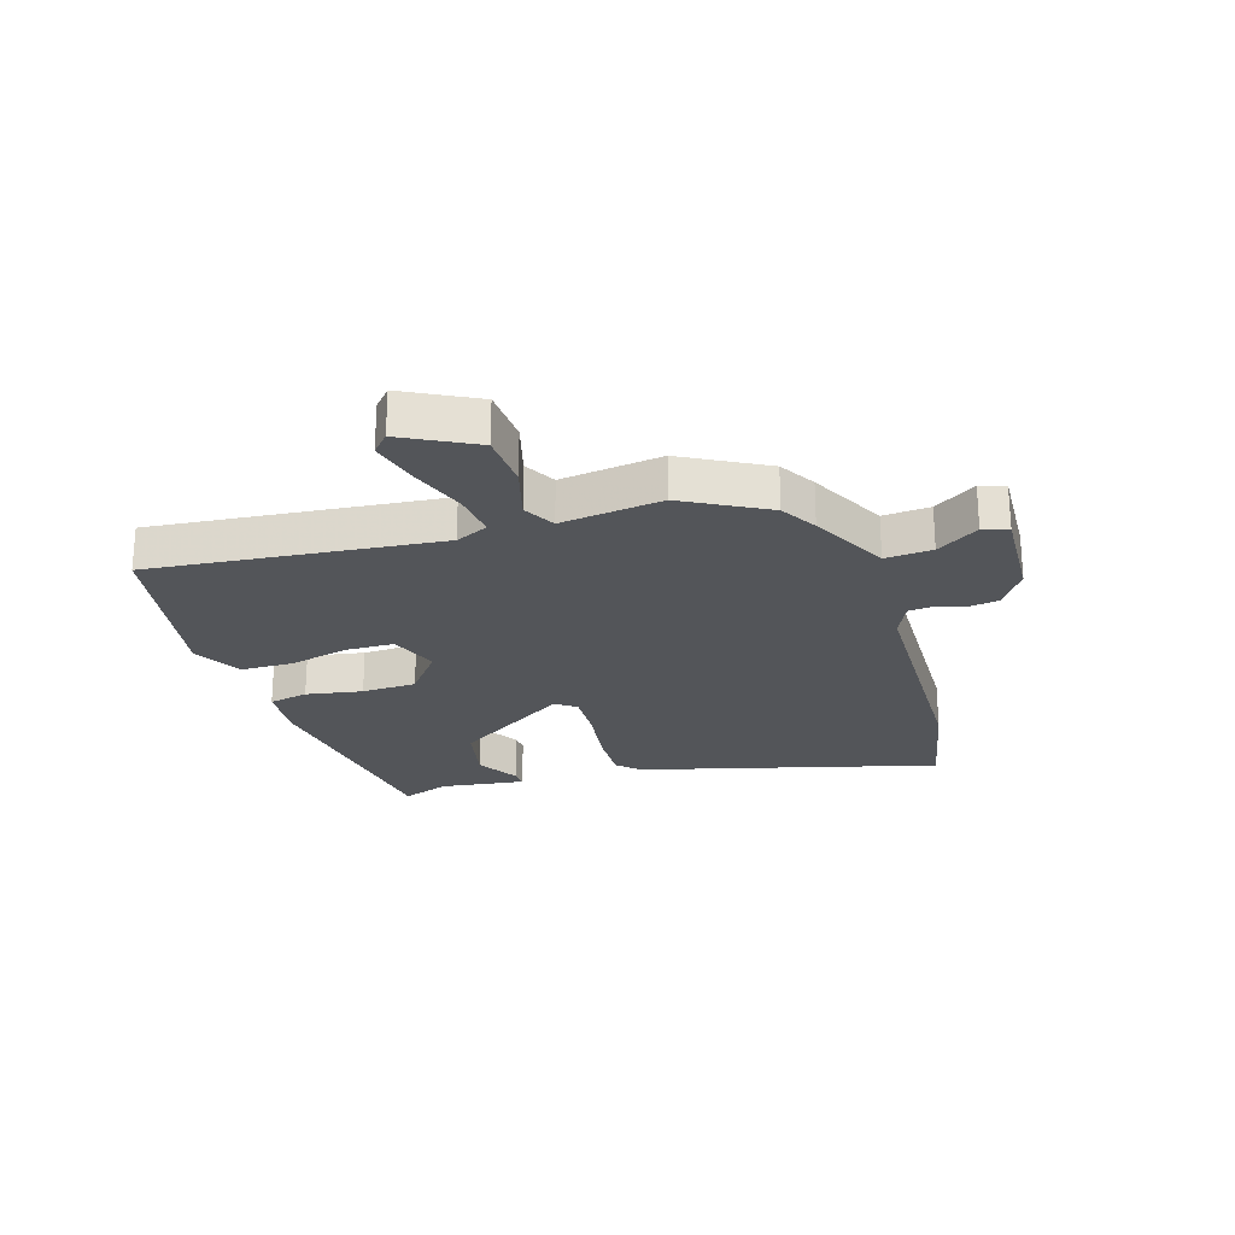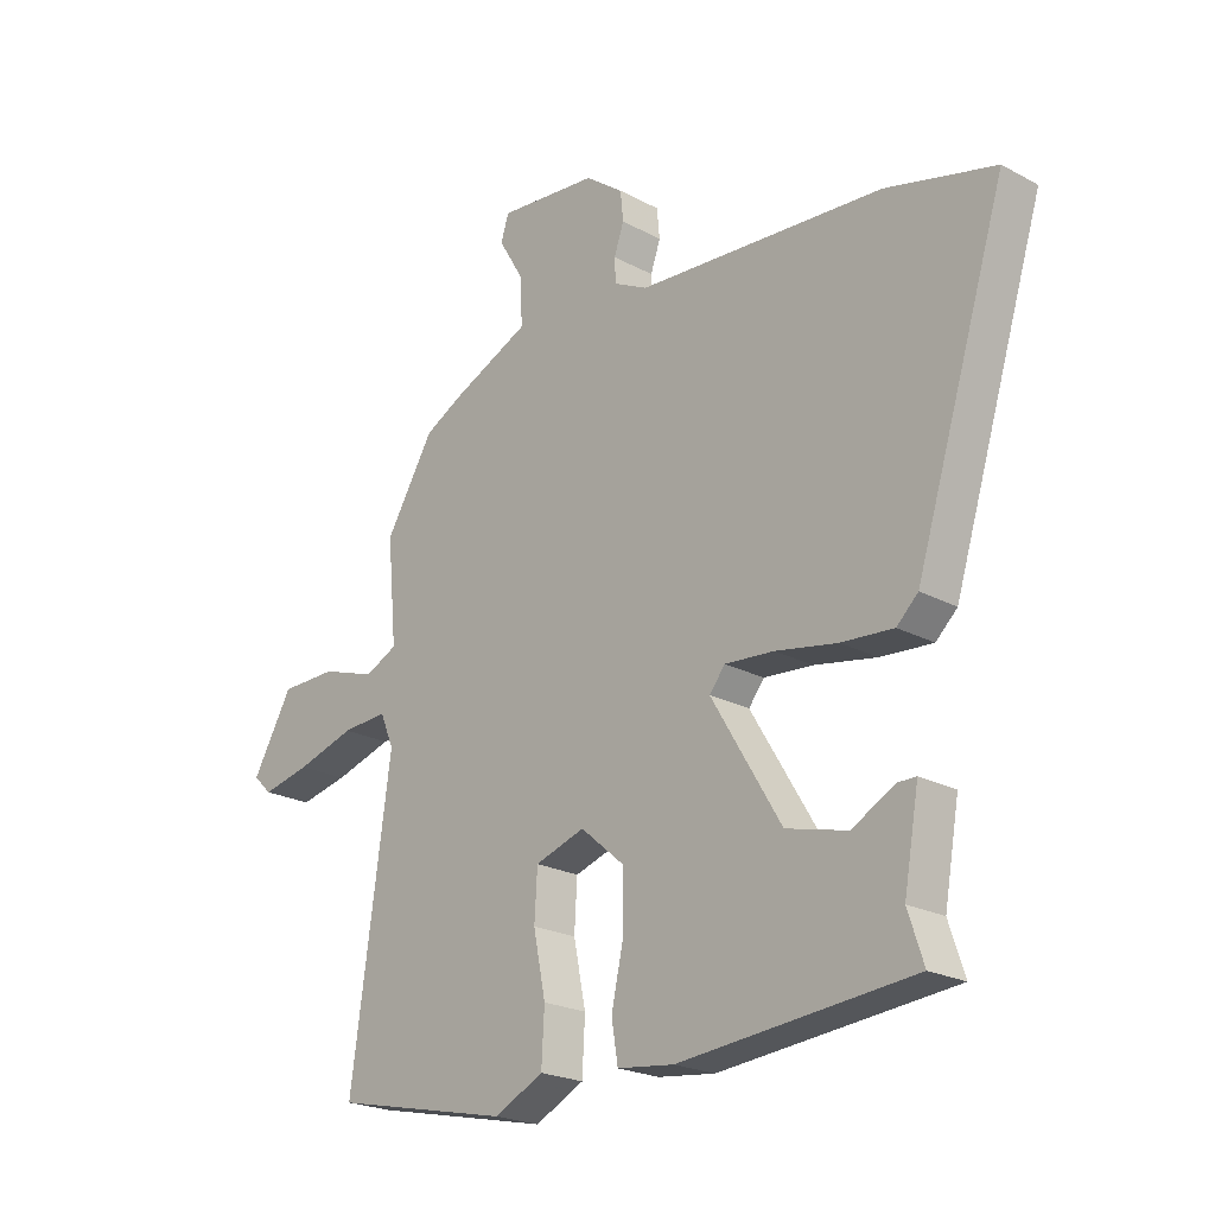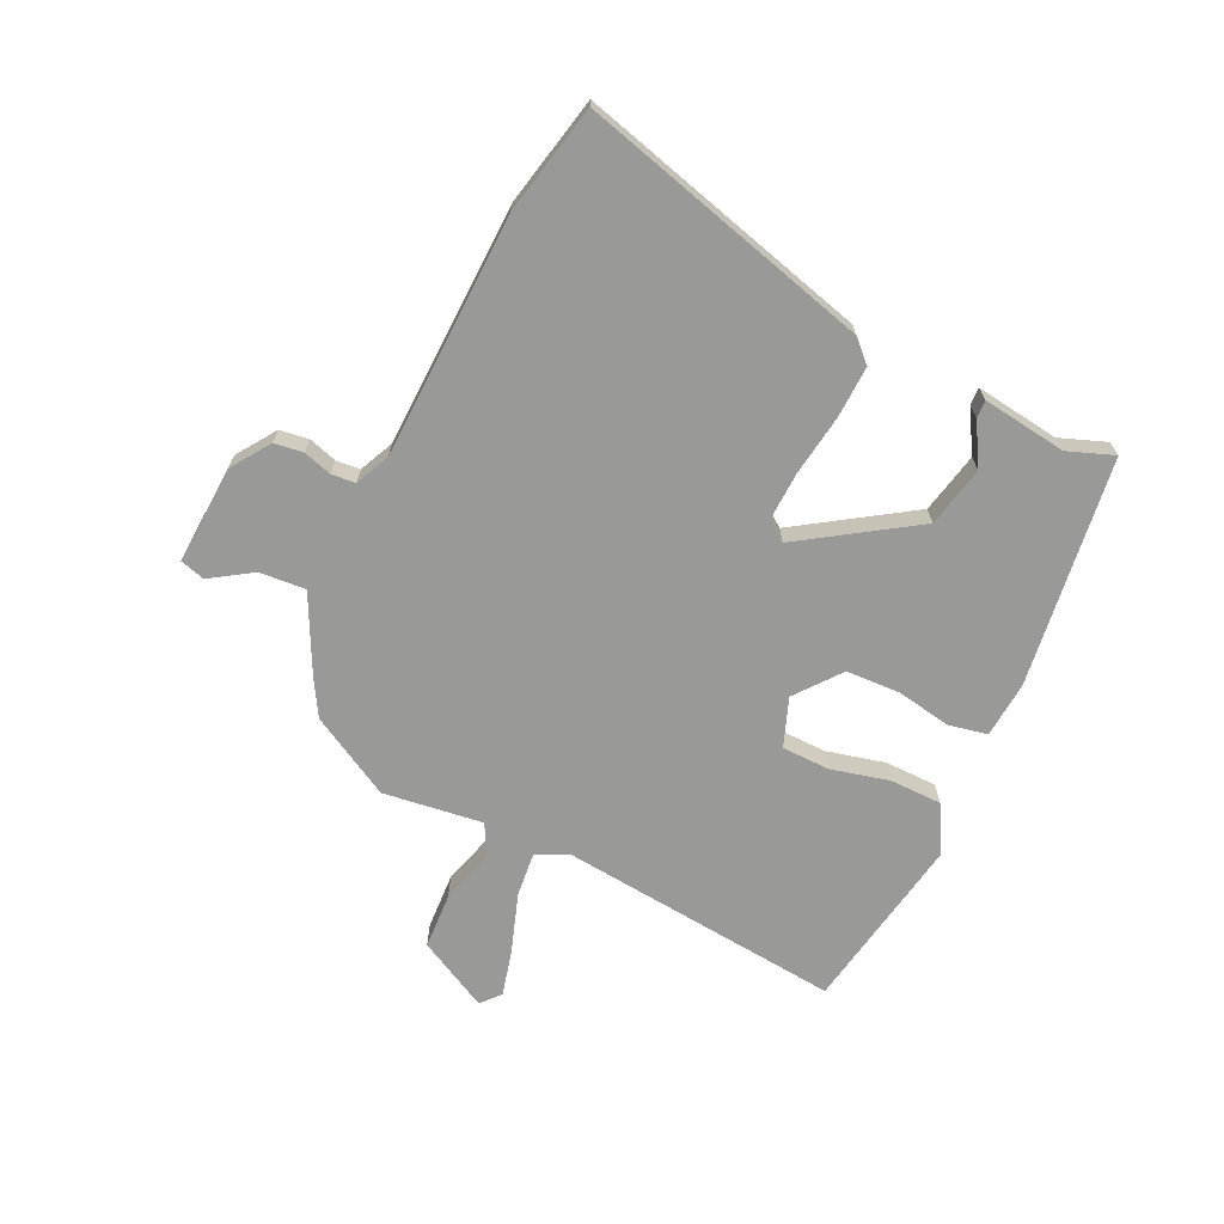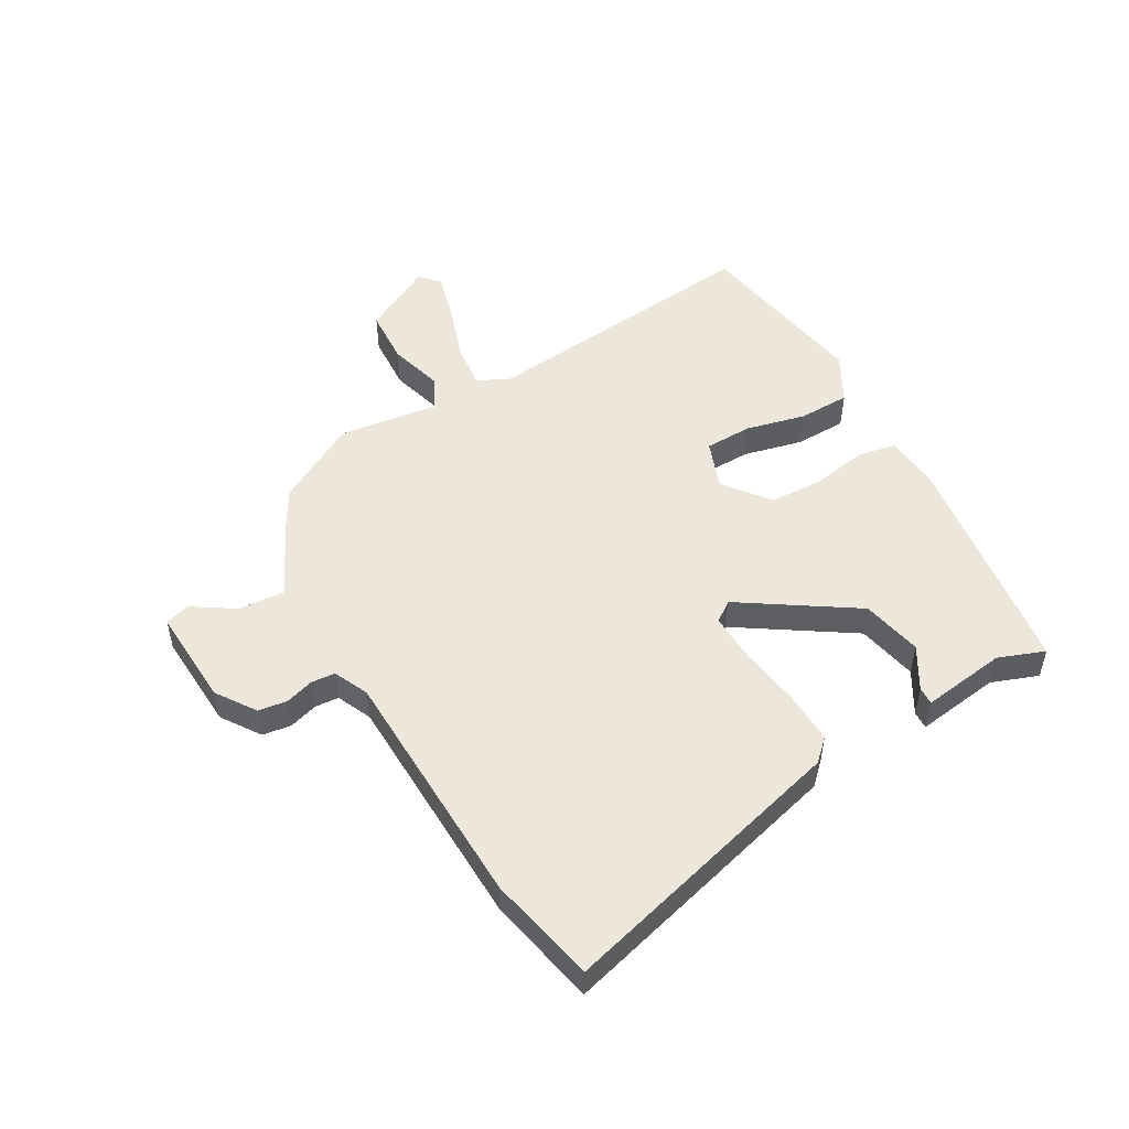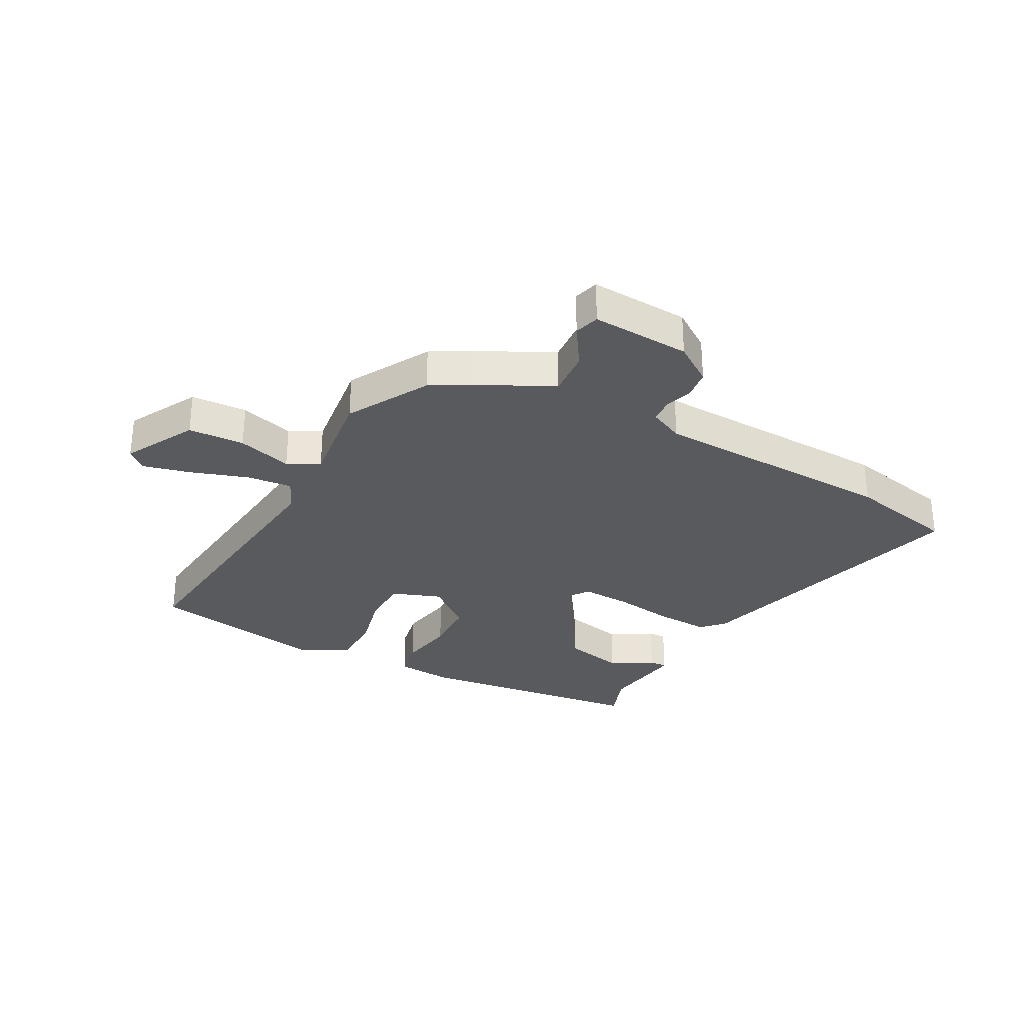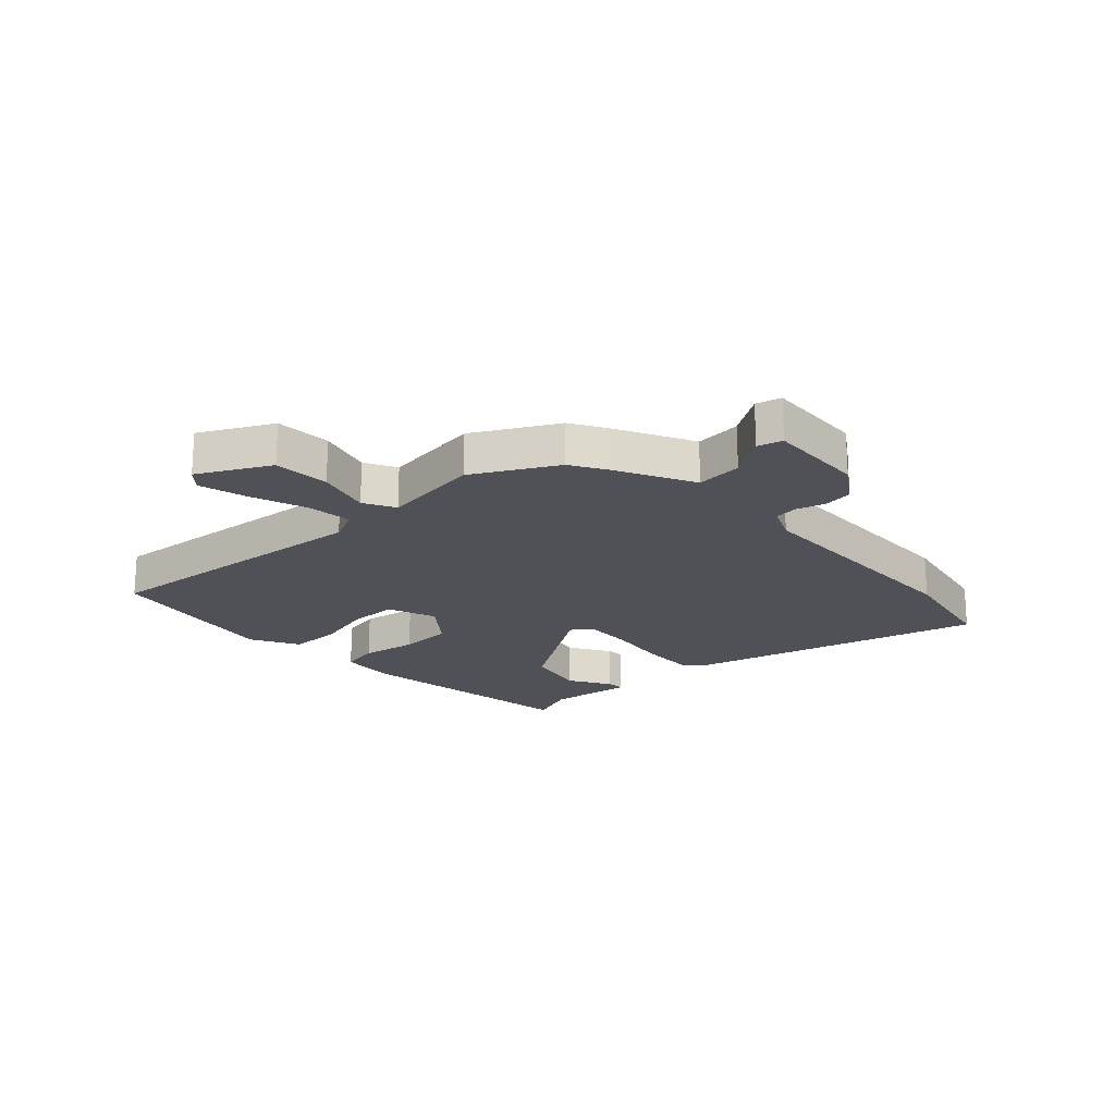
<metadata>
{"format":"obj","ext":"obj","renderer":"f3d","projection":"perspective","resolution":1024,"background":"white","views":[{"elev":-24.2,"azim":-70.3,"up":"+Y"},{"elev":-22.2,"azim":47.0,"up":"+Z"},{"elev":-68.8,"azim":66.9,"up":"+Y"},{"elev":51.4,"azim":62.5,"up":"+Y"},{"elev":-30.6,"azim":-26.3,"up":"+Y"},{"elev":-20.4,"azim":-44.4,"up":"+Y"}]}
</metadata>
<code>
v -0.541 0.07 -0.481
v -0.472 0.07 0.012
v -0.496 0.07 0.069
v -0.575 0.07 0.064
v -0.676 0.07 0.034
v -0.76 0.07 0.016
v -0.792 0.07 0.047
v -0.722 0.07 0.168
v -0.624 0.07 0.169
v -0.53 0.07 0.138
v -0.474 0.07 0.165
v -0.49 0.07 0.34
v -0.406 0.07 0.479
v -0.342 0.07 0.513
v -0.205 0.07 0.575
v -0.208 0.07 0.656
v -0.252 0.07 0.73
v -0.238 0.07 0.773
v -0.066 0.07 0.757
v 0 0.07 0.708
v 0.005 0.07 0.657
v -0.012 0.07 0.608
v -0.01 0.07 0.566
v 0.049 0.07 0.536
v 0.476 0.07 0.506
v 0.664 0.07 0.458
v 0.506 0.07 -0.047
v 0.469 0.07 -0.082
v 0.379 0.07 -0.075
v 0.272 0.07 -0.055
v 0.187 0.07 -0.048
v 0.16 0.07 -0.082
v 0.281 0.07 -0.284
v 0.386 0.07 -0.311
v 0.461 0.07 -0.271
v 0.492 0.07 -0.271
v 0.466 0.07 -0.417
v 0.493 0.07 -0.499
v 0.09 0.07 -0.536
v -0.008 0.07 -0.524
v -0.019 0.07 -0.456
v 0.002 0.07 -0.36
v 0.002 0.07 -0.266
v -0.074 0.07 -0.201
v -0.16 0.07 -0.229
v -0.165 0.07 -0.312
v -0.144 0.07 -0.416
v -0.149 0.07 -0.506
v -0.234 0.07 -0.548
v -0.541 0 -0.481
v -0.472 0 0.012
v -0.496 0 0.069
v -0.575 0 0.064
v -0.676 0 0.034
v -0.76 0 0.016
v -0.792 0 0.047
v -0.722 0 0.168
v -0.624 0 0.169
v -0.53 0 0.138
v -0.474 0 0.165
v -0.49 0 0.34
v -0.406 0 0.479
v -0.342 0 0.513
v -0.205 0 0.575
v -0.208 0 0.656
v -0.252 0 0.73
v -0.238 0 0.773
v -0.066 0 0.757
v 0 0 0.708
v 0.005 0 0.657
v -0.012 0 0.608
v -0.01 0 0.566
v 0.049 0 0.536
v 0.476 0 0.506
v 0.664 0 0.458
v 0.506 0 -0.047
v 0.469 0 -0.082
v 0.379 0 -0.075
v 0.272 0 -0.055
v 0.187 0 -0.048
v 0.16 0 -0.082
v 0.281 0 -0.284
v 0.386 0 -0.311
v 0.461 0 -0.271
v 0.492 0 -0.271
v 0.466 0 -0.417
v 0.493 0 -0.499
v 0.09 0 -0.536
v -0.008 0 -0.524
v -0.019 0 -0.456
v 0.002 0 -0.36
v 0.002 0 -0.266
v -0.074 0 -0.201
v -0.16 0 -0.229
v -0.165 0 -0.312
v -0.144 0 -0.416
v -0.149 0 -0.506
v -0.234 0 -0.548
f 46 47 48 49
f 45 46 49 1
f 39 40 41 42
f 37 38 39 42
f 37 42 43
f 34 35 36 37
f 33 34 37 43
f 32 33 43 44
f 27 28 29 30
f 27 30 31
f 24 25 26 27
f 23 24 27 31
f 19 20 21 22
f 19 22 23
f 16 17 18 19
f 15 16 19 23
f 11 12 13 14
f 11 14 15 23
f 7 8 9 10
f 5 6 7 10
f 4 5 10 11
f 3 4 11 23
f 45 1 2
f 31 32 44 45
f 23 31 45
f 2 3 23 45
f 98 97 96 95
f 50 98 95 94
f 91 90 89 88
f 91 88 87 86
f 92 91 86
f 86 85 84 83
f 92 86 83 82
f 93 92 82 81
f 79 78 77 76
f 80 79 76
f 76 75 74 73
f 80 76 73 72
f 71 70 69 68
f 72 71 68
f 68 67 66 65
f 72 68 65 64
f 63 62 61 60
f 72 64 63 60
f 59 58 57 56
f 59 56 55 54
f 60 59 54 53
f 72 60 53 52
f 51 50 94
f 94 93 81 80
f 94 80 72
f 94 72 52 51
f 1 50 51 2
f 2 51 52 3
f 3 52 53 4
f 4 53 54 5
f 5 54 55 6
f 6 55 56 7
f 7 56 57 8
f 8 57 58 9
f 9 58 59 10
f 10 59 60 11
f 11 60 61 12
f 12 61 62 13
f 13 62 63 14
f 14 63 64 15
f 15 64 65 16
f 16 65 66 17
f 17 66 67 18
f 18 67 68 19
f 19 68 69 20
f 20 69 70 21
f 21 70 71 22
f 22 71 72 23
f 23 72 73 24
f 24 73 74 25
f 25 74 75 26
f 26 75 76 27
f 27 76 77 28
f 28 77 78 29
f 29 78 79 30
f 30 79 80 31
f 31 80 81 32
f 32 81 82 33
f 33 82 83 34
f 34 83 84 35
f 35 84 85 36
f 36 85 86 37
f 37 86 87 38
f 38 87 88 39
f 39 88 89 40
f 40 89 90 41
f 41 90 91 42
f 42 91 92 43
f 43 92 93 44
f 44 93 94 45
f 45 94 95 46
f 46 95 96 47
f 47 96 97 48
f 48 97 98 49
f 49 98 50 1

</code>
